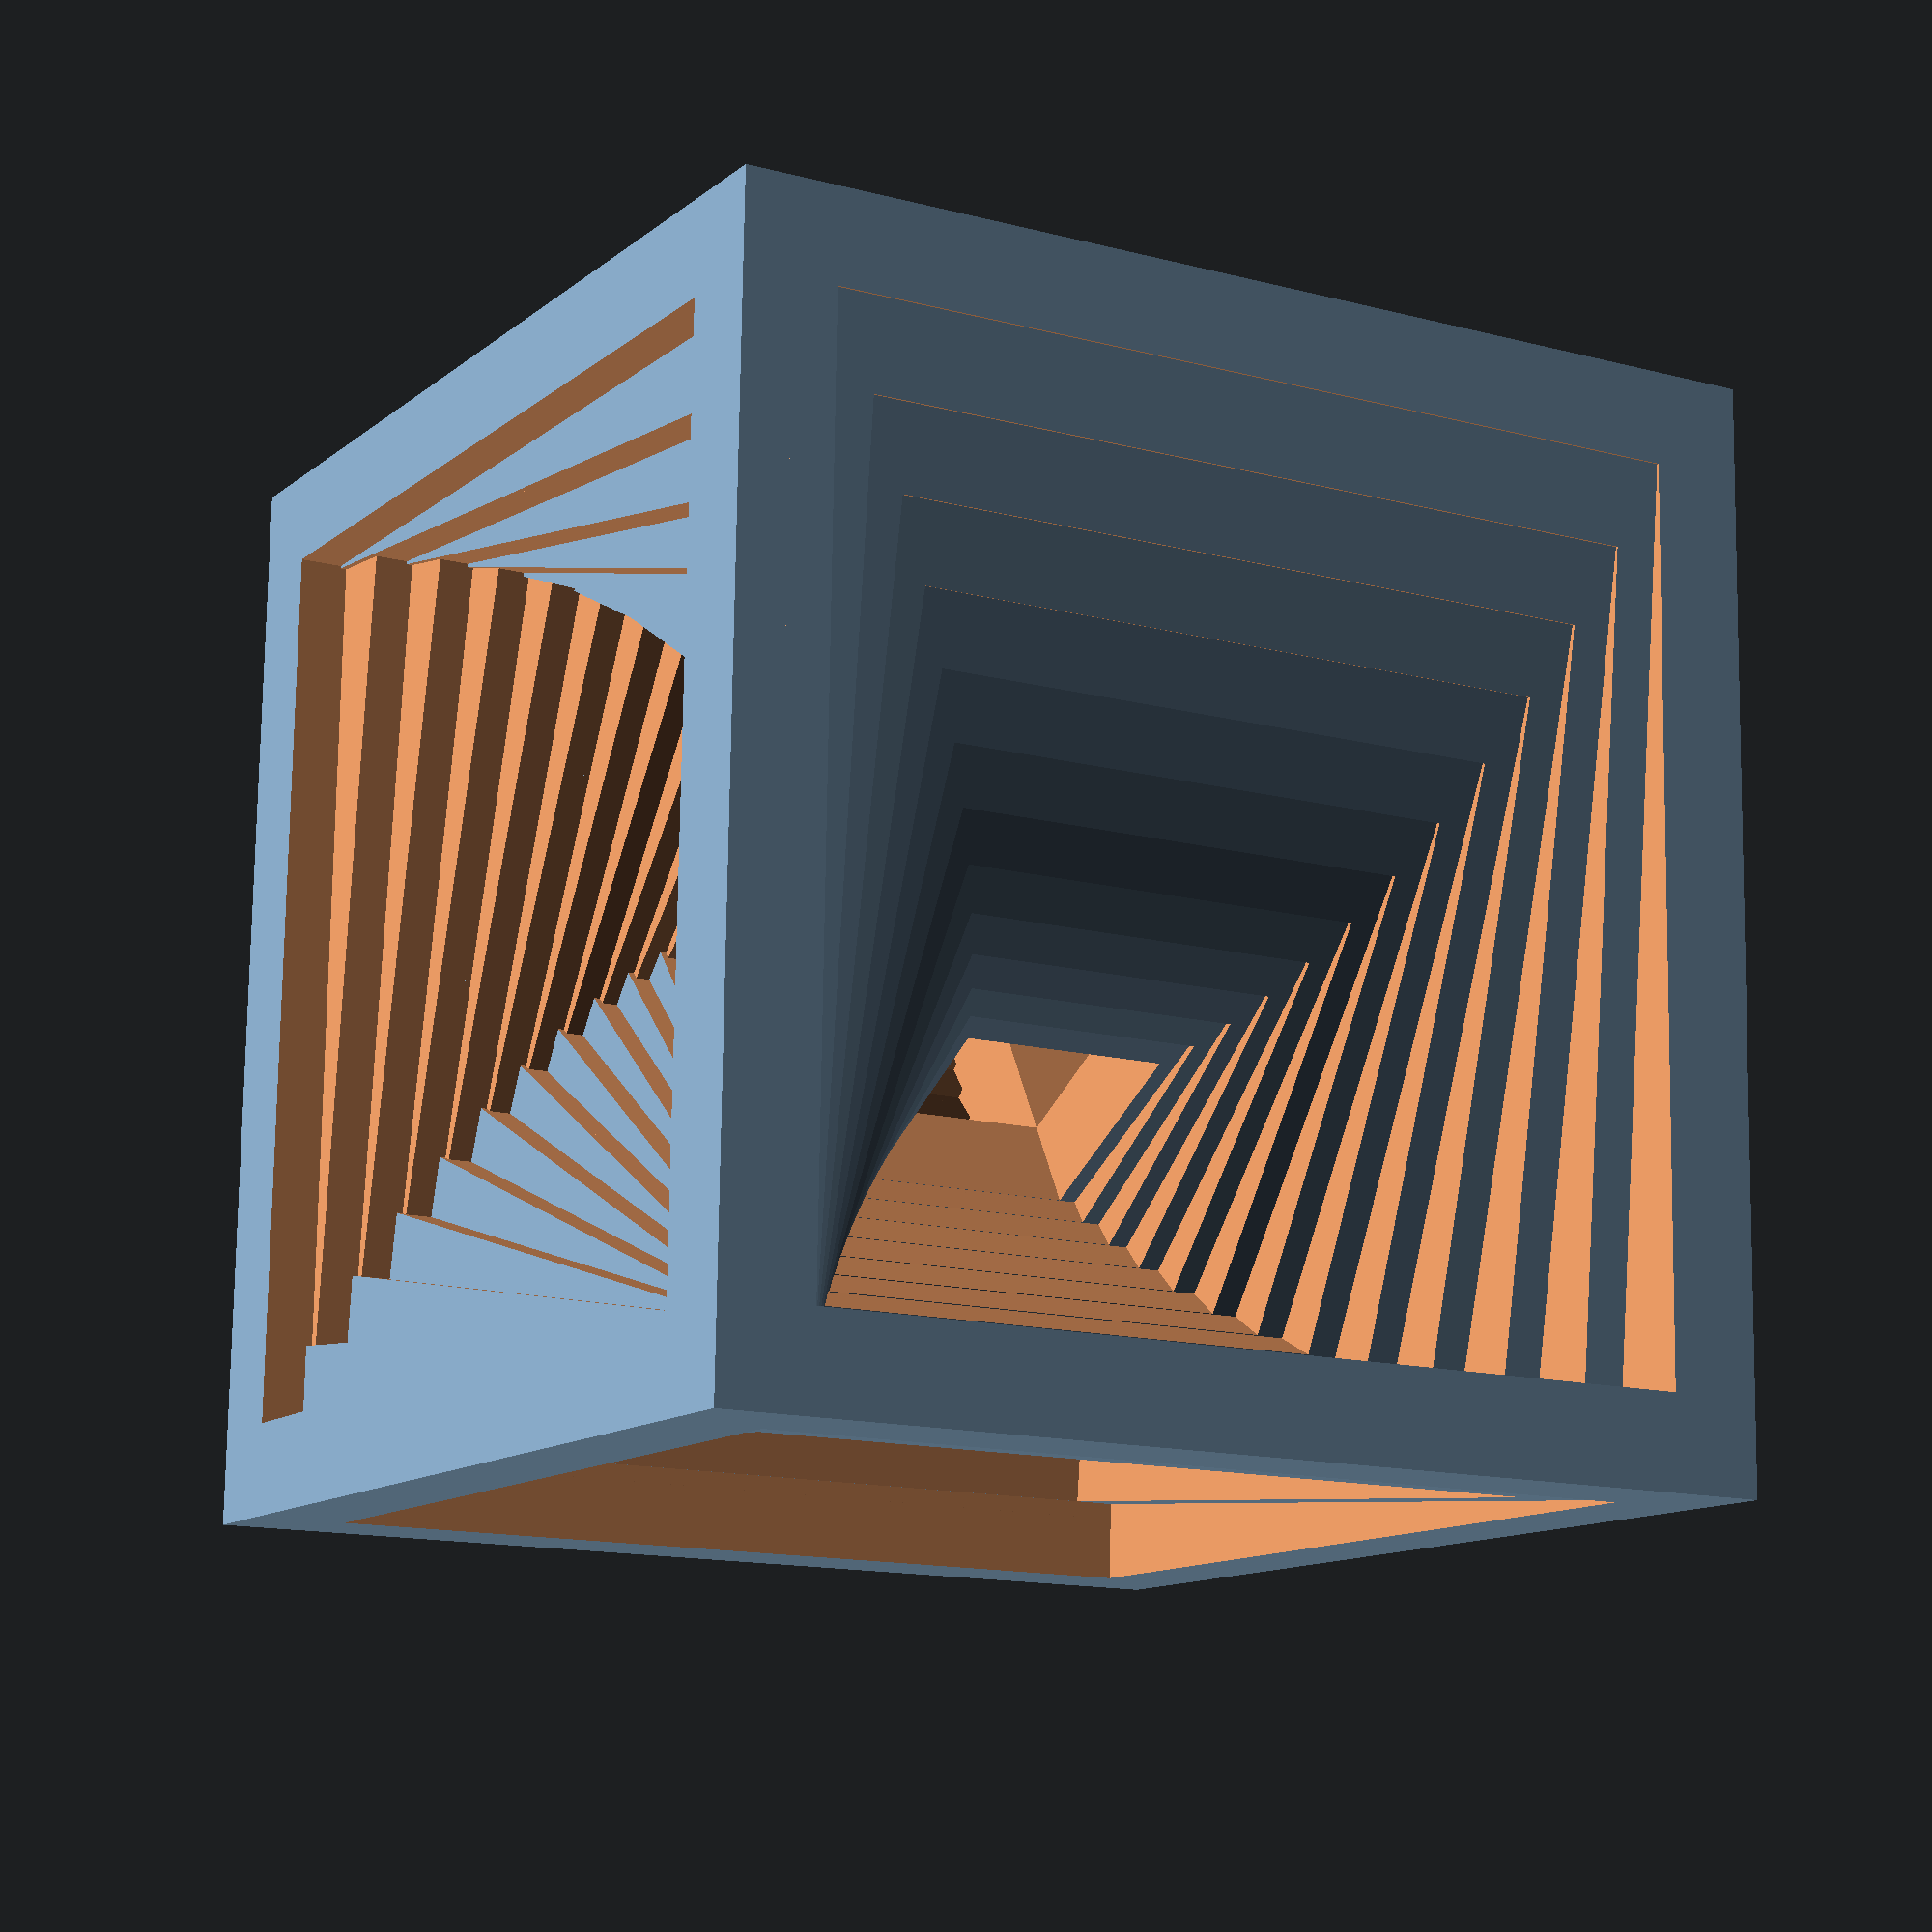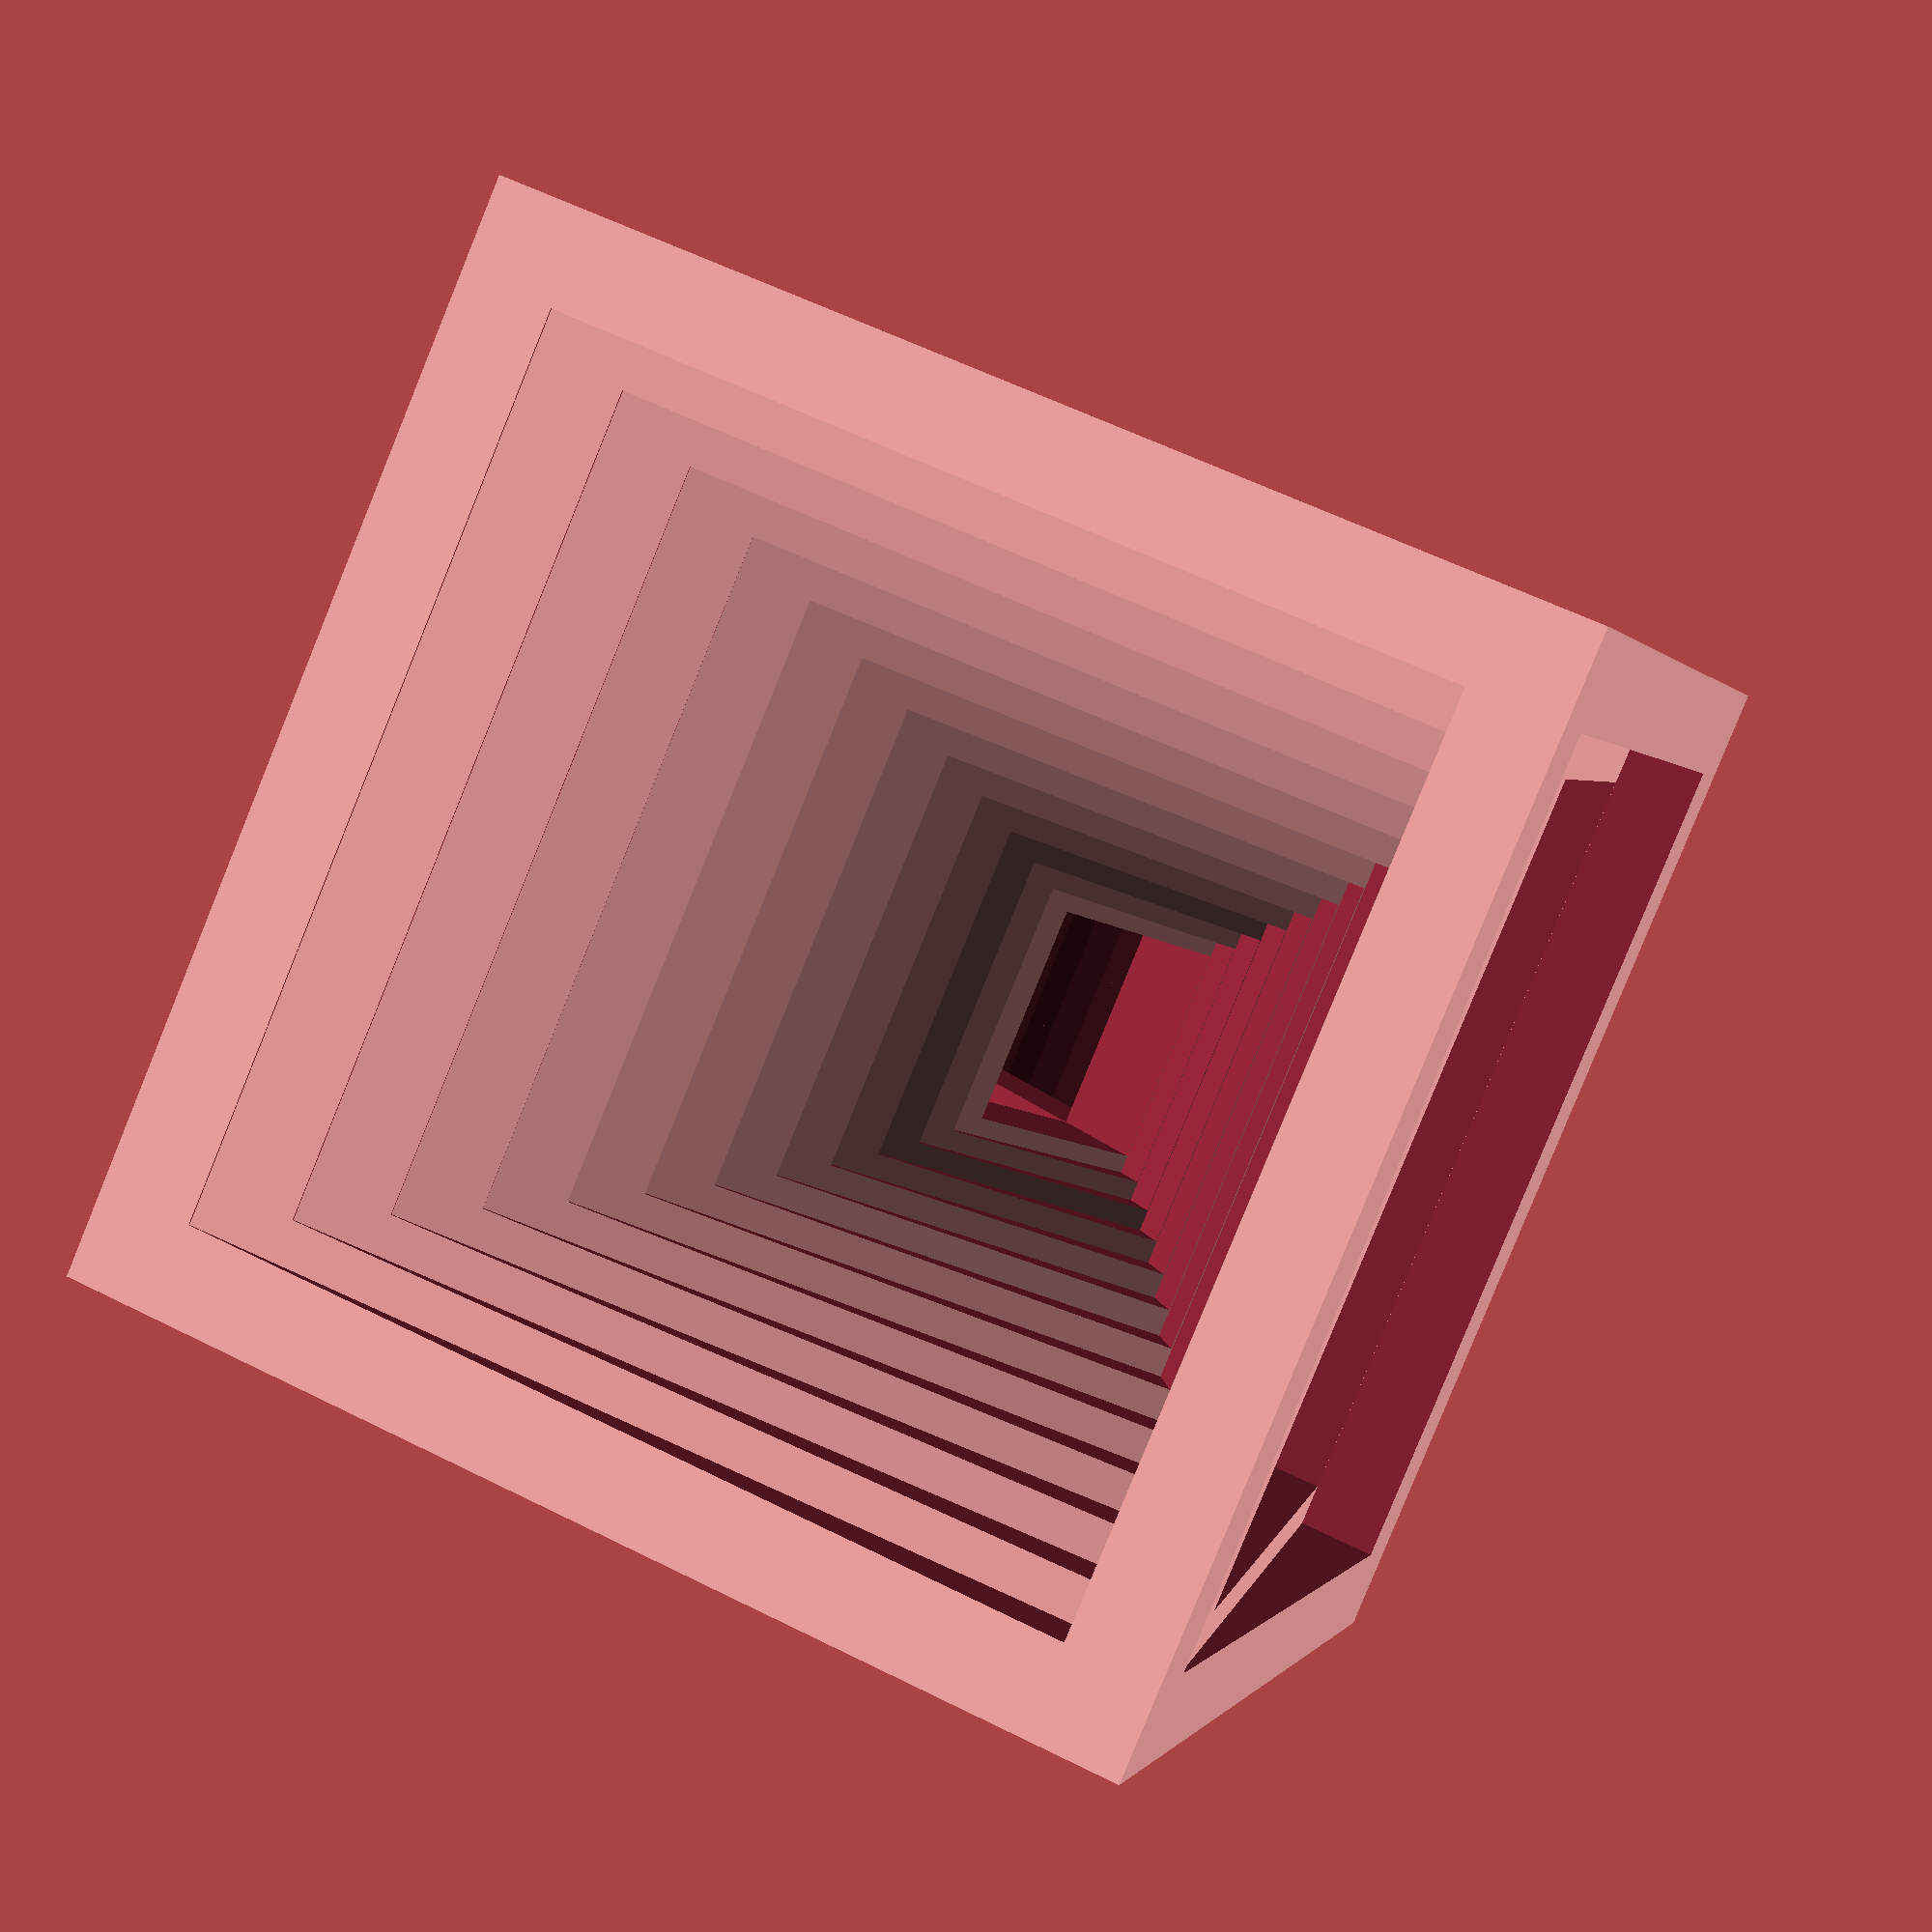
<openscad>
// Spiral Cube by P. Bauermeister, January 2018
// See https://www.instructables.com/id/OpenSCAD-Tutorial-Spiral-Cube/

WALL_THICKNESS = 3;
SIZE = 35;
STEPS = 12;
TOTAL_ROTATION = 60;
LAYER = 0.2;

module make_cube_edges(size, rotation, must_etch_base) {
    d1 = size - WALL_THICKNESS*2; // to keep walls
    d2 = size + WALL_THICKNESS; // to dig face
    rotate([0, 0, rotation])
    difference() {
        cube([size, size, size], true); // full cube
        cube([d2, d1, d1], true); // dig along X axis
        cube([d1, d2, d1], true); // dig along Y axis
        cube([d1, d1, d2], true); // dig along Z axis

        if (must_etch_base) {
            translate([0, 0, -size/2])
            cube([d1, d2, LAYER*2], true); // dig along Z axis
        }
    }
}

for (i=[0:STEPS]) {
    make_cube_edges(SIZE / exp(i/STEPS), i/STEPS * TOTAL_ROTATION, i>0);
}

</openscad>
<views>
elev=194.2 azim=268.4 roll=300.0 proj=p view=wireframe
elev=83.6 azim=286.6 roll=337.8 proj=p view=solid
</views>
